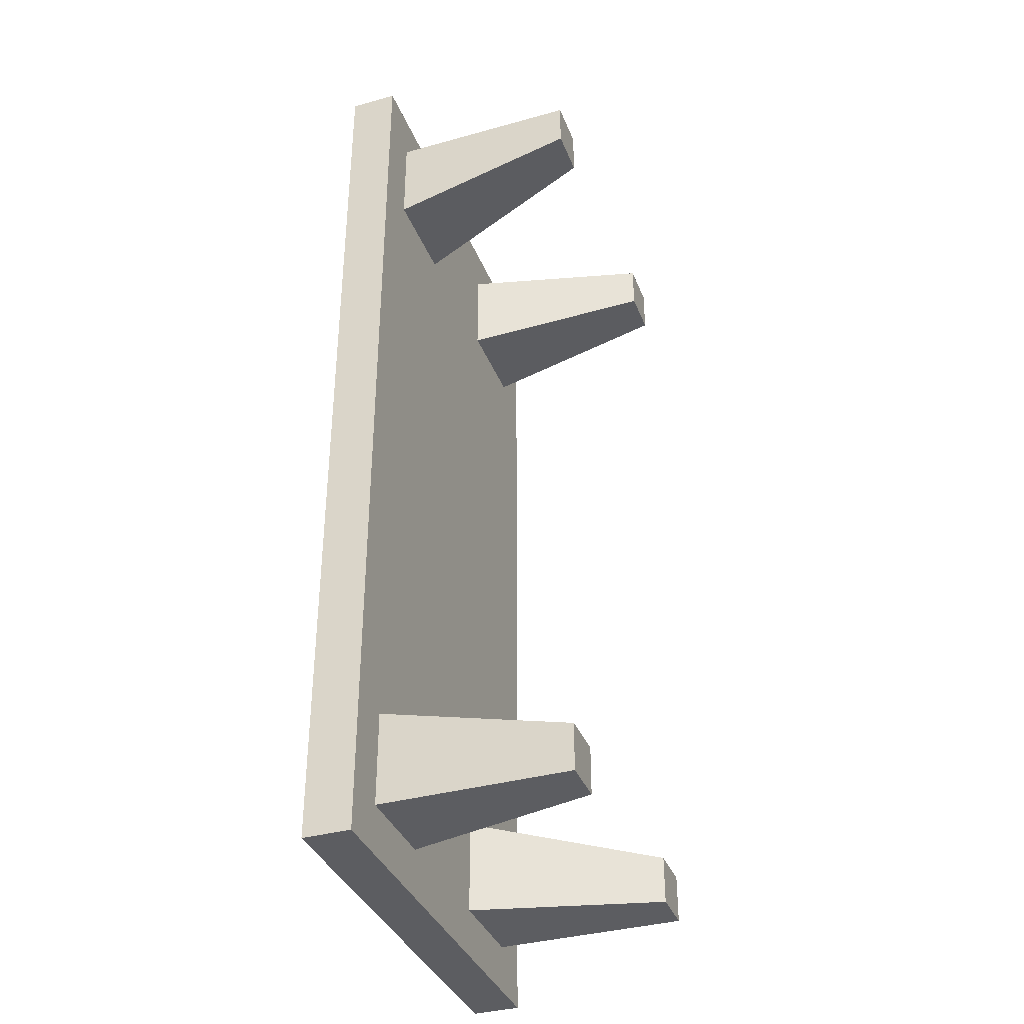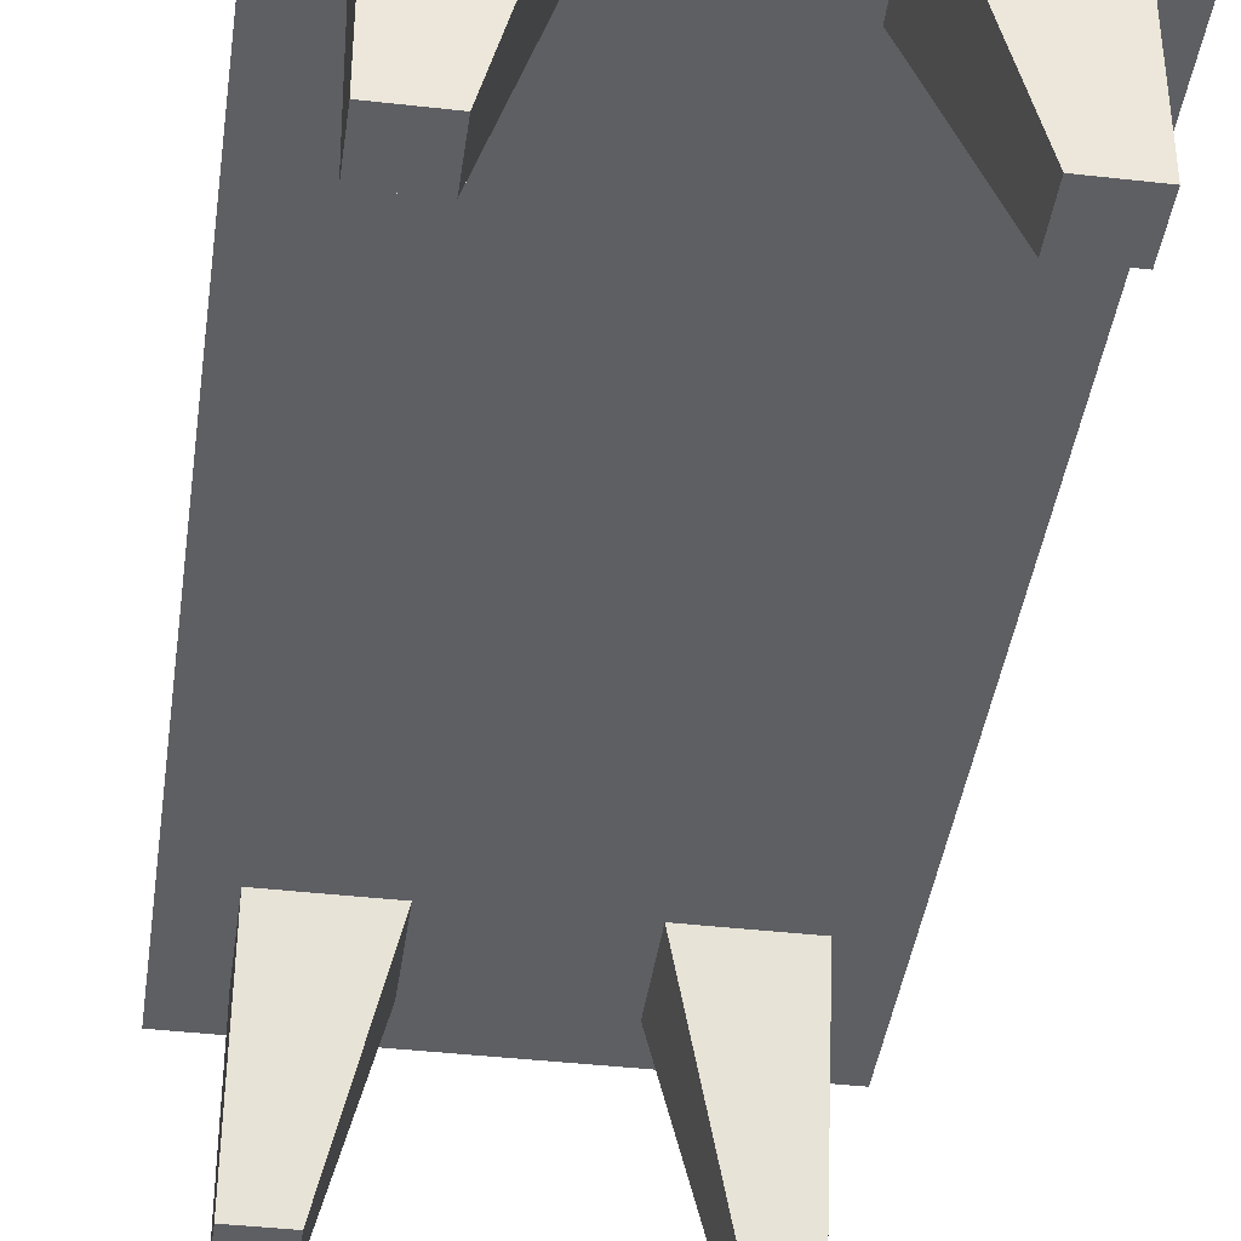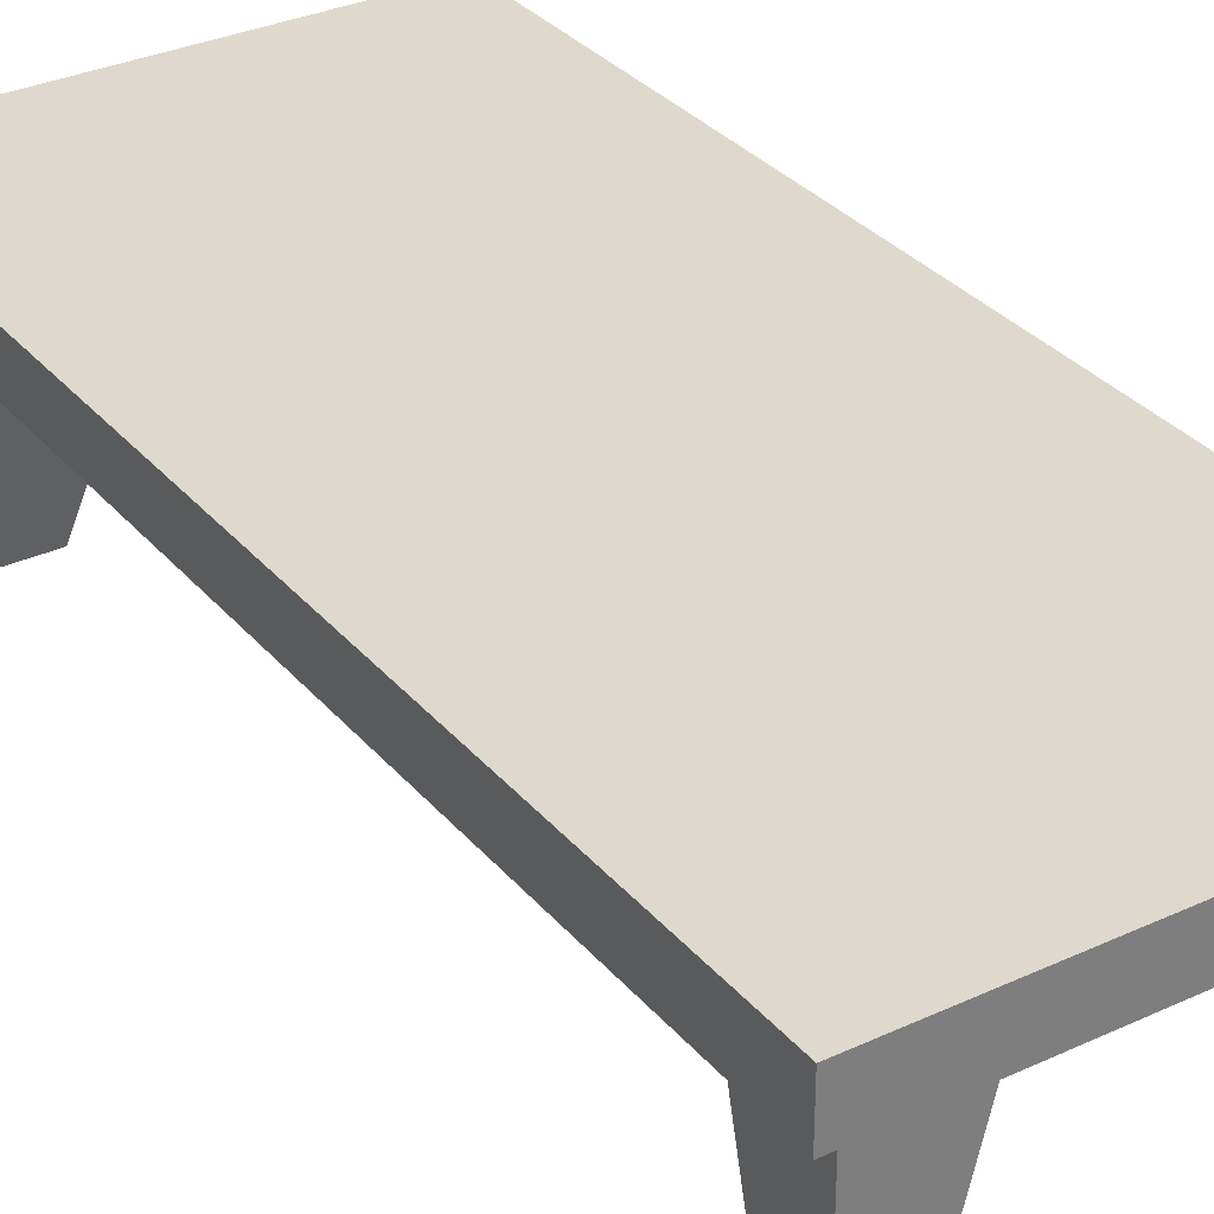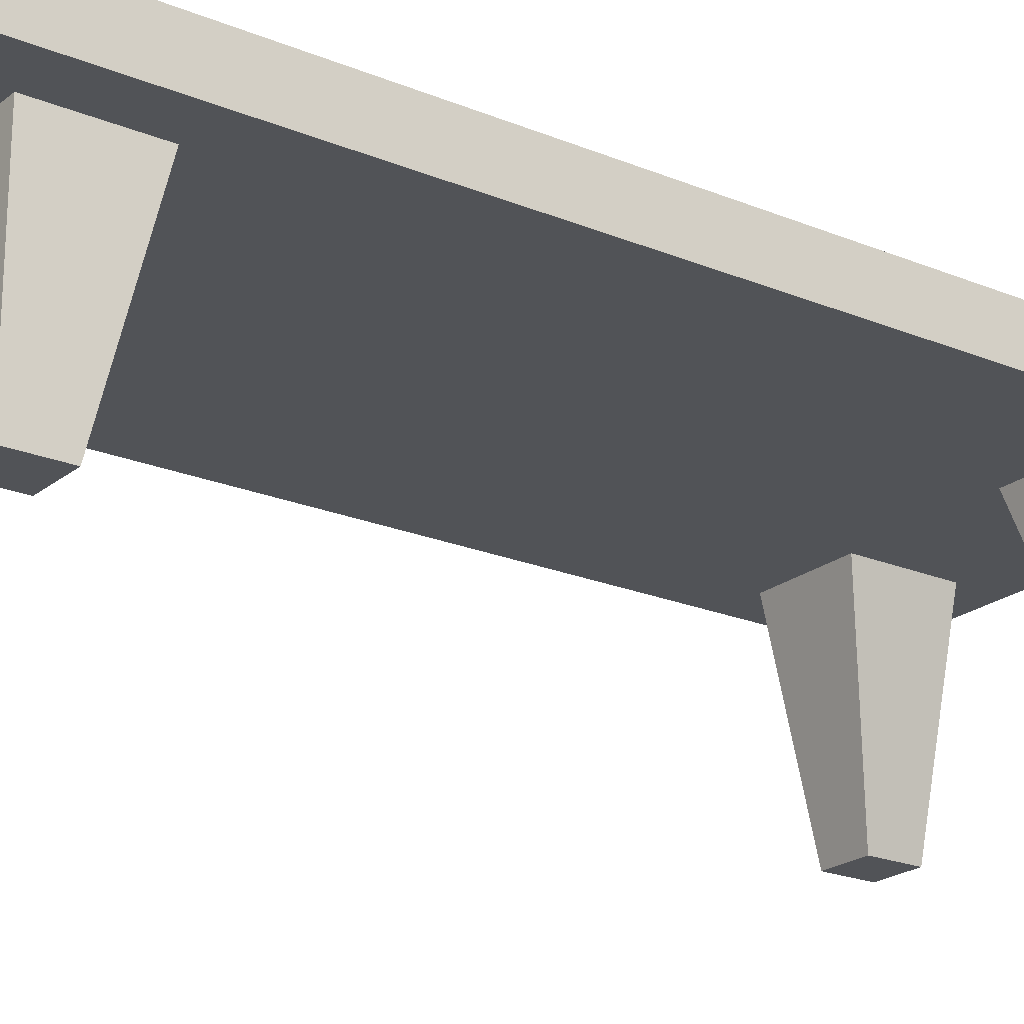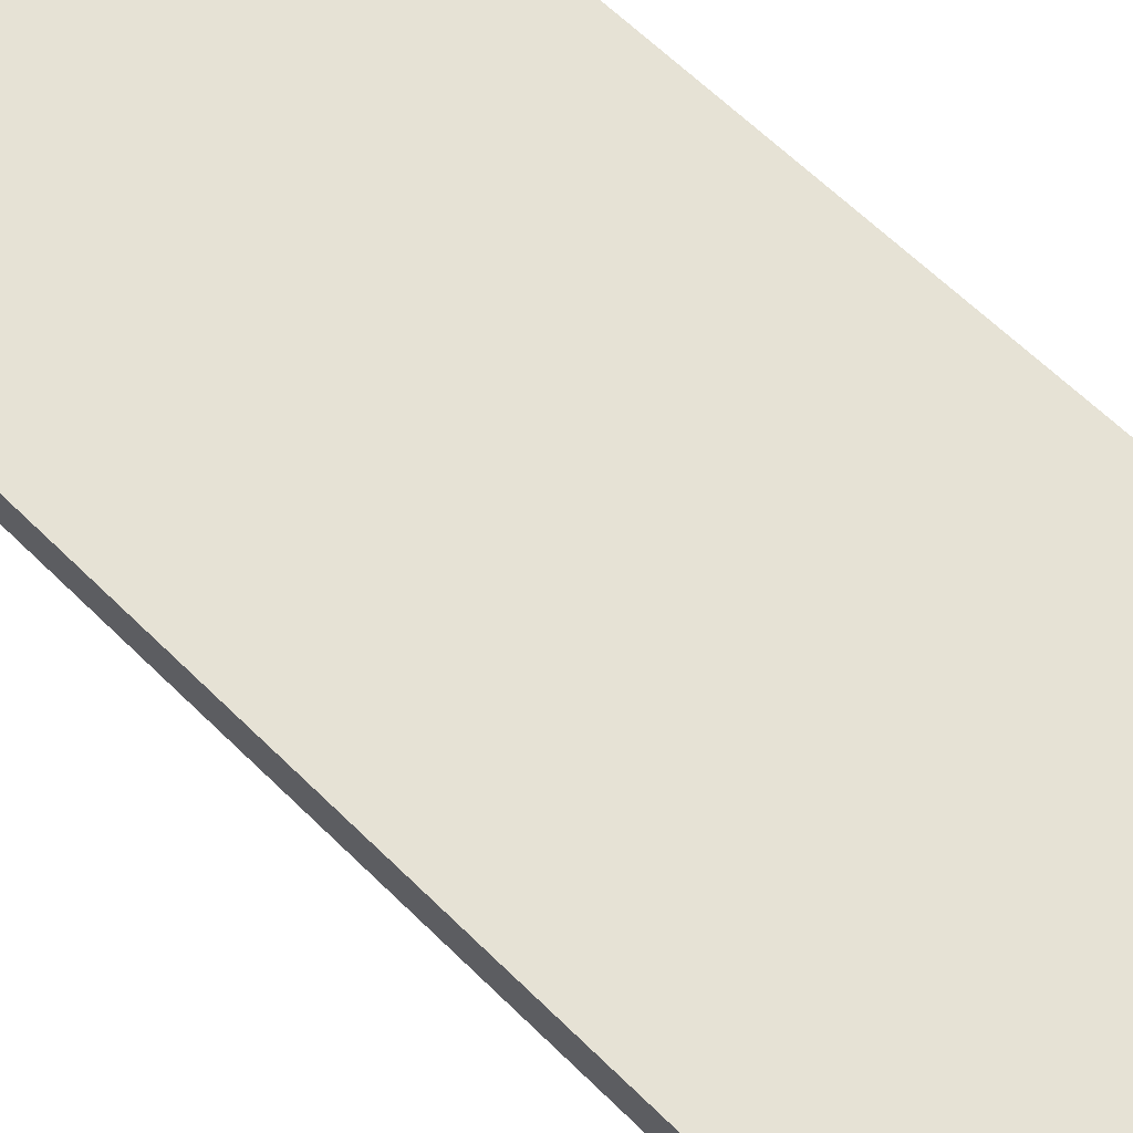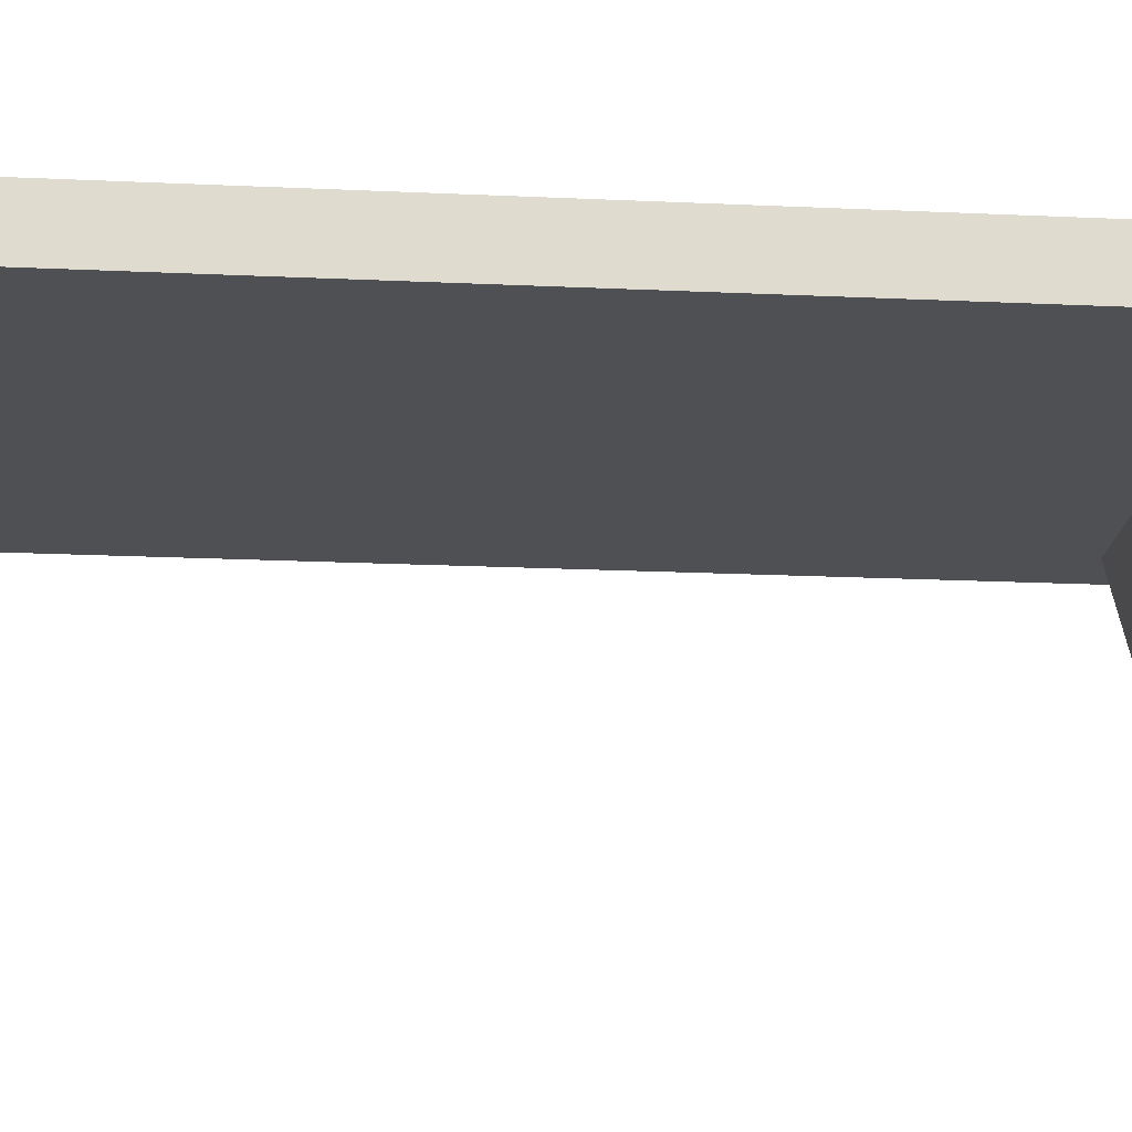
<metadata>
{"format":"obj","ext":"obj","renderer":"f3d","projection":"perspective","resolution":1024,"background":"white","views":[{"elev":-36.6,"azim":-70.1,"up":"+Z"},{"elev":-41.1,"azim":172.1,"up":"+Y"},{"elev":32.1,"azim":147.0,"up":"+Y"},{"elev":-21.7,"azim":-126.1,"up":"+Y"},{"elev":63.9,"azim":134.7,"up":"+Y"},{"elev":-18.8,"azim":84.8,"up":"+Y"}]}
</metadata>
<code>
g pb_Mesh122962
v -1.5 -0.5 -6
v -6 -0.5 -6
v -1.5 -0.5 -16
v -6 -0.5 -16
v -4 -1 -6
v -6 -1 -6
v -6 -0.5 -6
v -1.5 -0.5 -6
v -1.5 -1 -6
v -6 -1 -10.5
v -6 -1 -16
v -6 -0.5 -16
v -6 -0.5 -6
v -6 -1 -6
v -6 -0.5 -16
v -4 -1 -16
v -1.5 -0.5 -16
v -1.5 -1 -16
v -6 -1 -16
v -1.5 -0.5 -16
v -1.5 -1 -10.5
v -1.5 -0.5 -6
v -1.5 -1 -6
v -1.5 -1 -16
v -2 -3 -15
v -2.5 -3 -15.5
v -2.5 -3 -15
v -2 -3 -15.5
v -5 -3 -15
v -5.5 -3 -15.5
v -5.5 -3 -15
v -5 -3 -15.5
v -5 -3 -6.5
v -5.5 -3 -7
v -5.5 -3 -6.5
v -5 -3 -7
v -2 -3 -6.5
v -2.5 -3 -7
v -2.5 -3 -6.5
v -2 -3 -7
v -4 -1 -16
v -4 -1 -10.5
v -3 -1 -15.5
v -3 -1 -14.5
v -4 -1 -10.5
v -1.5 -1 -10.5
v -2 -1 -14.5
v -1.5 -1 -10.5
v -1.5 -1 -16
v -2 -1 -15.5
v -3 -1 -15.5
v -3 -1 -15.5
v -3 -1 -14.5
v -2.5 -3 -15.5
v -2.5 -3 -15
v -3 -1 -14.5
v -2 -1 -14.5
v -2.5 -3 -15
v -2 -3 -15
v -2 -1 -14.5
v -2 -1 -15.5
v -2 -3 -15
v -2 -3 -15.5
v -2 -1 -15.5
v -3 -1 -15.5
v -2 -3 -15.5
v -2.5 -3 -15.5
v -6 -1 -16
v -6 -1 -10.5
v -5.5 -1 -15.5
v -5.5 -1 -14.5
v -5.5 -1 -14.5
v -4.5 -1 -14.5
v -4.5 -1 -15.5
v -5.5 -1 -15.5
v -5.5 -1 -14.5
v -5.5 -3 -15.5
v -5.5 -3 -15
v -5.5 -1 -14.5
v -4.5 -1 -14.5
v -5.5 -3 -15
v -5 -3 -15
v -4.5 -1 -14.5
v -4.5 -1 -15.5
v -5 -3 -15
v -5 -3 -15.5
v -4.5 -1 -15.5
v -5.5 -1 -15.5
v -5 -3 -15.5
v -5.5 -3 -15.5
v -4 -1 -6
v -3 -1 -7.5
v -3 -1 -6.5
v -4 -1 -6
v -1.5 -1 -6
v -3 -1 -6.5
v -2 -1 -6.5
v -2 -1 -7.5
v -3 -1 -7.5
v -3 -1 -6.5
v -2.5 -3 -7
v -2.5 -3 -6.5
v -3 -1 -6.5
v -2 -1 -6.5
v -2.5 -3 -6.5
v -2 -3 -6.5
v -2 -1 -6.5
v -2 -1 -7.5
v -2 -3 -6.5
v -2 -3 -7
v -2 -1 -7.5
v -3 -1 -7.5
v -2 -3 -7
v -2.5 -3 -7
v -6 -1 -6
v -5.5 -1 -7.5
v -5.5 -1 -6.5
v -4.5 -1 -6.5
v -4.5 -1 -7.5
v -5.5 -1 -7.5
v -5.5 -1 -6.5
v -5.5 -3 -7
v -5.5 -3 -6.5
v -5.5 -1 -6.5
v -4.5 -1 -6.5
v -5.5 -3 -6.5
v -5 -3 -6.5
v -4.5 -1 -6.5
v -4.5 -1 -7.5
v -5 -3 -6.5
v -5 -3 -7
v -4.5 -1 -7.5
v -5.5 -1 -7.5
v -5 -3 -7
v -5.5 -3 -7
g pb_Mesh122962_0
f 3 2 1
f 3 4 2
f 7 6 5
f 5 9 8
f 7 5 8
f 12 11 10
f 10 14 13
f 12 10 13
f 17 16 15
f 17 18 16
f 16 19 15
f 22 21 20
f 22 23 21
f 21 24 20
f 27 26 25
f 26 28 25
f 31 30 29
f 30 32 29
f 35 34 33
f 34 36 33
f 39 38 37
f 38 40 37
f 43 42 41
f 43 44 42
f 44 46 45
f 44 47 46
f 47 49 48
f 47 50 49
f 50 41 49
f 50 51 41
f 54 53 52
f 54 55 53
f 58 57 56
f 58 59 57
f 62 61 60
f 62 63 61
f 66 65 64
f 66 67 65
f 70 69 68
f 70 71 69
f 72 42 69
f 72 73 42
f 73 41 45
f 73 74 41
f 74 68 41
f 74 70 68
f 77 76 75
f 77 78 76
f 81 80 79
f 81 82 80
f 85 84 83
f 85 86 84
f 89 88 87
f 89 90 88
f 92 91 45
f 92 93 91
f 96 95 94
f 96 97 95
f 97 46 95
f 97 98 46
f 98 45 48
f 98 92 45
f 101 100 99
f 101 102 100
f 105 104 103
f 105 106 104
f 109 108 107
f 109 110 108
f 113 112 111
f 113 114 112
f 116 115 69
f 116 117 115
f 117 91 115
f 117 118 91
f 118 45 91
f 118 119 45
f 119 69 45
f 119 116 69
f 122 121 120
f 122 123 121
f 126 125 124
f 126 127 125
f 130 129 128
f 130 131 129
f 134 133 132
f 134 135 133

</code>
